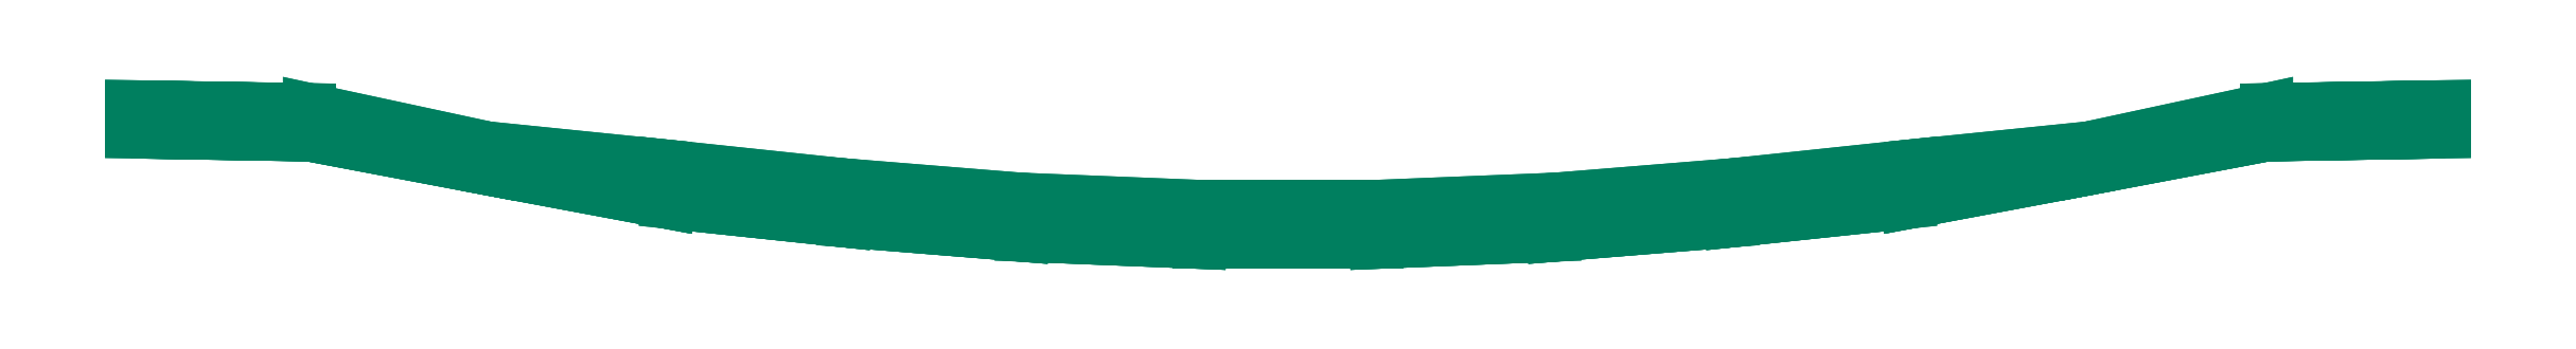
<metadata>
{"format":"dxf","ext":"dxf","renderer":"ezdxf+matplotlib","layout":"modelspace","background":"white","min_lineweight":24,"dpi":150}
</metadata>
<code>
0
SECTION
2
ENTITIES
0
POLYLINE
8
METAL
66
     1
10
0
20
0
30
0
70
    64
71
   162
72
    88
0
VERTEX
8
METAL
10
277.9
20
-6.104
30
-15
70
   192
0
VERTEX
8
METAL
10
277.9
20
-6.104
30
-15
70
   192
0
VERTEX
8
METAL
10
277.9
20
-6.104
30
-15
70
   192
0
VERTEX
8
METAL
10
235.2
20
-6.825
30
-15
70
   192
0
VERTEX
8
METAL
10
235.2
20
-6.825
30
-15
70
   192
0
VERTEX
8
METAL
10
192.4
20
-14.94
30
-15
70
   192
0
VERTEX
8
METAL
10
192.4
20
-14.94
30
-15
70
   192
0
VERTEX
8
METAL
10
-192.5
20
-14.94
30
-15
70
   192
0
VERTEX
8
METAL
10
-192.5
20
-14.94
30
-15
70
   192
0
VERTEX
8
METAL
10
-235.2
20
-6.825
30
-15
70
   192
0
VERTEX
8
METAL
10
-235.2
20
-6.825
30
-15
70
   192
0
VERTEX
8
METAL
10
-278
20
-6.104
30
-15
70
   192
0
VERTEX
8
METAL
10
-278
20
-6.104
30
-15
70
   192
0
VERTEX
8
METAL
10
-278
20
-6.104
30
-15
70
   192
0
VERTEX
8
METAL
10
277.9
20
-0.03989
30
-14.7
70
   192
0
VERTEX
8
METAL
10
277.9
20
-0.03989
30
-14.7
70
   192
0
VERTEX
8
METAL
10
277.9
20
-0.03989
30
-14.7
70
   192
0
VERTEX
8
METAL
10
235.2
20
-0.761
30
-14.7
70
   192
0
VERTEX
8
METAL
10
235.2
20
-0.761
30
-14.7
70
   192
0
VERTEX
8
METAL
10
-235.2
20
-0.7609
30
-14.7
70
   192
0
VERTEX
8
METAL
10
-235.2
20
-0.7609
30
-14.7
70
   192
0
VERTEX
8
METAL
10
-278
20
-0.0398
30
-14.7
70
   192
0
VERTEX
8
METAL
10
-278
20
-0.0398
30
-14.7
70
   192
0
VERTEX
8
METAL
10
-278
20
-0.0398
30
-14.7
70
   192
0
VERTEX
8
METAL
10
192.4
20
-11.88
30
-13.05
70
   192
0
VERTEX
8
METAL
10
192.4
20
-11.88
30
-13.05
70
   192
0
VERTEX
8
METAL
10
-192.5
20
-11.88
30
-13.05
70
   192
0
VERTEX
8
METAL
10
-192.5
20
-11.88
30
-13.05
70
   192
0
VERTEX
8
METAL
10
149.6
20
-19.9
30
-12.55
70
   192
0
VERTEX
8
METAL
10
149.6
20
-19.9
30
-12.55
70
   192
0
VERTEX
8
METAL
10
-149.7
20
-19.9
30
-12.55
70
   192
0
VERTEX
8
METAL
10
-149.7
20
-19.9
30
-12.55
70
   192
0
VERTEX
8
METAL
10
106.9
20
-24.42
30
-12.18
70
   192
0
VERTEX
8
METAL
10
106.9
20
-24.42
30
-12.18
70
   192
0
VERTEX
8
METAL
10
-106.9
20
-24.42
30
-12.18
70
   192
0
VERTEX
8
METAL
10
-106.9
20
-24.42
30
-12.18
70
   192
0
VERTEX
8
METAL
10
149.6
20
-22.96
30
-11.91
70
   192
0
VERTEX
8
METAL
10
149.6
20
-22.96
30
-11.91
70
   192
0
VERTEX
8
METAL
10
-149.7
20
-22.96
30
-11.91
70
   192
0
VERTEX
8
METAL
10
-149.7
20
-22.96
30
-11.91
70
   192
0
VERTEX
8
METAL
10
64.11
20
-27.9
30
-11.79
70
   192
0
VERTEX
8
METAL
10
64.11
20
-27.9
30
-11.79
70
   192
0
VERTEX
8
METAL
10
-64.18
20
-27.9
30
-11.79
70
   192
0
VERTEX
8
METAL
10
-64.18
20
-27.9
30
-11.79
70
   192
0
VERTEX
8
METAL
10
-0.03461
20
-29.63
30
-11.73
70
   192
0
VERTEX
8
METAL
10
-0.03461
20
-29.63
30
-11.73
70
   192
0
VERTEX
8
METAL
10
21.35
20
-29.63
30
-11.73
70
   192
0
VERTEX
8
METAL
10
21.35
20
-29.63
30
-11.73
70
   192
0
VERTEX
8
METAL
10
-21.42
20
-29.63
30
-11.73
70
   192
0
VERTEX
8
METAL
10
-21.42
20
-29.63
30
-11.73
70
   192
0
VERTEX
8
METAL
10
106.9
20
-27.49
30
-10.97
70
   192
0
VERTEX
8
METAL
10
106.9
20
-27.49
30
-10.97
70
   192
0
VERTEX
8
METAL
10
-106.9
20
-27.49
30
-10.97
70
   192
0
VERTEX
8
METAL
10
-106.9
20
-27.49
30
-10.97
70
   192
0
VERTEX
8
METAL
10
64.11
20
-30.97
30
-10.35
70
   192
0
VERTEX
8
METAL
10
64.11
20
-30.97
30
-10.35
70
   192
0
VERTEX
8
METAL
10
-64.18
20
-30.97
30
-10.35
70
   192
0
VERTEX
8
METAL
10
-64.18
20
-30.97
30
-10.35
70
   192
0
VERTEX
8
METAL
10
-0.03461
20
-32.7
30
-9.978
70
   192
0
VERTEX
8
METAL
10
-0.03461
20
-32.7
30
-9.978
70
   192
0
VERTEX
8
METAL
10
21.35
20
-32.7
30
-9.975
70
   192
0
VERTEX
8
METAL
10
21.35
20
-32.7
30
-9.975
70
   192
0
VERTEX
8
METAL
10
-21.42
20
-32.7
30
-9.975
70
   192
0
VERTEX
8
METAL
10
-21.42
20
-32.7
30
-9.975
70
   192
0
VERTEX
8
METAL
10
277.9
20
-6.064
30
0.0459
70
   192
0
VERTEX
8
METAL
10
277.9
20
-6.064
30
0.0459
70
   192
0
VERTEX
8
METAL
10
277.9
20
-9.108e-05
30
0.0459
70
   192
0
VERTEX
8
METAL
10
277.9
20
-9.108e-05
30
0.0459
70
   192
0
VERTEX
8
METAL
10
235.2
20
-6.785
30
0.0459
70
   192
0
VERTEX
8
METAL
10
235.2
20
-0.7212
30
0.0459
70
   192
0
VERTEX
8
METAL
10
192.4
20
-13.43
30
0.0459
70
   192
0
VERTEX
8
METAL
10
192.4
20
-9.936
30
0.0459
70
   192
0
VERTEX
8
METAL
10
149.6
20
-17.35
30
0.0459
70
   192
0
VERTEX
8
METAL
10
149.6
20
-14.28
30
0.0459
70
   192
0
VERTEX
8
METAL
10
106.9
20
-21.88
30
0.0459
70
   192
0
VERTEX
8
METAL
10
106.9
20
-18.81
30
0.0459
70
   192
0
VERTEX
8
METAL
10
64.11
20
-25.35
30
0.0459
70
   192
0
VERTEX
8
METAL
10
64.11
20
-22.29
30
0.0459
70
   192
0
VERTEX
8
METAL
10
21.35
20
-27.08
30
0.0459
70
   192
0
VERTEX
8
METAL
10
21.35
20
-24.02
30
0.0459
70
   192
0
VERTEX
8
METAL
10
-0.03461
20
-27.08
30
0.0459
70
   192
0
VERTEX
8
METAL
10
-0.03461
20
-24.02
30
0.0459
70
   192
0
VERTEX
8
METAL
10
-21.42
20
-27.08
30
0.0459
70
   192
0
VERTEX
8
METAL
10
-21.42
20
-24.02
30
0.0459
70
   192
0
VERTEX
8
METAL
10
-64.18
20
-25.35
30
0.0459
70
   192
0
VERTEX
8
METAL
10
-64.18
20
-22.29
30
0.0459
70
   192
0
VERTEX
8
METAL
10
-106.9
20
-21.88
30
0.0459
70
   192
0
VERTEX
8
METAL
10
-106.9
20
-18.81
30
0.0459
70
   192
0
VERTEX
8
METAL
10
-149.7
20
-17.35
30
0.0459
70
   192
0
VERTEX
8
METAL
10
-149.7
20
-14.28
30
0.0459
70
   192
0
VERTEX
8
METAL
10
-192.5
20
-13.43
30
0.0459
70
   192
0
VERTEX
8
METAL
10
-192.5
20
-9.936
30
0.0459
70
   192
0
VERTEX
8
METAL
10
-235.2
20
-6.785
30
0.0459
70
   192
0
VERTEX
8
METAL
10
-235.2
20
-0.7211
30
0.0459
70
   192
0
VERTEX
8
METAL
10
-278
20
-6.064
30
0.0459
70
   192
0
VERTEX
8
METAL
10
-278
20
-6.064
30
0.0459
70
   192
0
VERTEX
8
METAL
10
-278
20
0
30
0.0459
70
   192
0
VERTEX
8
METAL
10
-278
20
0
30
0.0459
70
   192
0
VERTEX
8
METAL
10
21.35
20
-32.7
30
10.07
70
   192
0
VERTEX
8
METAL
10
21.35
20
-32.7
30
10.07
70
   192
0
VERTEX
8
METAL
10
-21.42
20
-32.7
30
10.07
70
   192
0
VERTEX
8
METAL
10
-21.42
20
-32.7
30
10.07
70
   192
0
VERTEX
8
METAL
10
-0.03461
20
-32.7
30
10.07
70
   192
0
VERTEX
8
METAL
10
-0.03461
20
-32.7
30
10.07
70
   192
0
VERTEX
8
METAL
10
64.11
20
-30.97
30
10.44
70
   192
0
VERTEX
8
METAL
10
64.11
20
-30.97
30
10.44
70
   192
0
VERTEX
8
METAL
10
-64.18
20
-30.97
30
10.44
70
   192
0
VERTEX
8
METAL
10
-64.18
20
-30.97
30
10.44
70
   192
0
VERTEX
8
METAL
10
106.9
20
-27.49
30
11.06
70
   192
0
VERTEX
8
METAL
10
106.9
20
-27.49
30
11.06
70
   192
0
VERTEX
8
METAL
10
-106.9
20
-27.49
30
11.06
70
   192
0
VERTEX
8
METAL
10
-106.9
20
-27.49
30
11.06
70
   192
0
VERTEX
8
METAL
10
21.35
20
-29.63
30
11.82
70
   192
0
VERTEX
8
METAL
10
21.35
20
-29.63
30
11.82
70
   192
0
VERTEX
8
METAL
10
-21.42
20
-29.63
30
11.82
70
   192
0
VERTEX
8
METAL
10
-21.42
20
-29.63
30
11.82
70
   192
0
VERTEX
8
METAL
10
-0.03461
20
-29.63
30
11.82
70
   192
0
VERTEX
8
METAL
10
-0.03461
20
-29.63
30
11.82
70
   192
0
VERTEX
8
METAL
10
64.11
20
-27.9
30
11.88
70
   192
0
VERTEX
8
METAL
10
64.11
20
-27.9
30
11.88
70
   192
0
VERTEX
8
METAL
10
-64.18
20
-27.9
30
11.88
70
   192
0
VERTEX
8
METAL
10
-64.18
20
-27.9
30
11.88
70
   192
0
VERTEX
8
METAL
10
149.6
20
-22.96
30
12
70
   192
0
VERTEX
8
METAL
10
149.6
20
-22.96
30
12
70
   192
0
VERTEX
8
METAL
10
-149.7
20
-22.96
30
12
70
   192
0
VERTEX
8
METAL
10
-149.7
20
-22.96
30
12
70
   192
0
VERTEX
8
METAL
10
106.9
20
-24.42
30
12.27
70
   192
0
VERTEX
8
METAL
10
106.9
20
-24.42
30
12.27
70
   192
0
VERTEX
8
METAL
10
-106.9
20
-24.42
30
12.27
70
   192
0
VERTEX
8
METAL
10
-106.9
20
-24.42
30
12.27
70
   192
0
VERTEX
8
METAL
10
149.6
20
-19.9
30
12.64
70
   192
0
VERTEX
8
METAL
10
149.6
20
-19.9
30
12.64
70
   192
0
VERTEX
8
METAL
10
-149.7
20
-19.9
30
12.64
70
   192
0
VERTEX
8
METAL
10
-149.7
20
-19.9
30
12.64
70
   192
0
VERTEX
8
METAL
10
192.4
20
-11.88
30
13.15
70
   192
0
VERTEX
8
METAL
10
192.4
20
-11.88
30
13.15
70
   192
0
VERTEX
8
METAL
10
-192.5
20
-11.88
30
13.15
70
   192
0
VERTEX
8
METAL
10
-192.5
20
-11.88
30
13.15
70
   192
0
VERTEX
8
METAL
10
277.9
20
-0.03989
30
14.79
70
   192
0
VERTEX
8
METAL
10
277.9
20
-0.03989
30
14.79
70
   192
0
VERTEX
8
METAL
10
277.9
20
-0.03989
30
14.79
70
   192
0
VERTEX
8
METAL
10
235.2
20
-0.761
30
14.79
70
   192
0
VERTEX
8
METAL
10
235.2
20
-0.761
30
14.79
70
   192
0
VERTEX
8
METAL
10
-235.2
20
-0.7609
30
14.79
70
   192
0
VERTEX
8
METAL
10
-235.2
20
-0.7609
30
14.79
70
   192
0
VERTEX
8
METAL
10
-278
20
-0.0398
30
14.79
70
   192
0
VERTEX
8
METAL
10
-278
20
-0.0398
30
14.79
70
   192
0
VERTEX
8
METAL
10
-278
20
-0.0398
30
14.79
70
   192
0
VERTEX
8
METAL
10
277.9
20
-6.104
30
15.09
70
   192
0
VERTEX
8
METAL
10
277.9
20
-6.104
30
15.09
70
   192
0
VERTEX
8
METAL
10
277.9
20
-6.104
30
15.09
70
   192
0
VERTEX
8
METAL
10
235.2
20
-6.825
30
15.09
70
   192
0
VERTEX
8
METAL
10
235.2
20
-6.825
30
15.09
70
   192
0
VERTEX
8
METAL
10
192.4
20
-14.94
30
15.09
70
   192
0
VERTEX
8
METAL
10
192.4
20
-14.94
30
15.09
70
   192
0
VERTEX
8
METAL
10
-192.5
20
-14.94
30
15.09
70
   192
0
VERTEX
8
METAL
10
-192.5
20
-14.94
30
15.09
70
   192
0
VERTEX
8
METAL
10
-235.2
20
-6.825
30
15.09
70
   192
0
VERTEX
8
METAL
10
-235.2
20
-6.825
30
15.09
70
   192
0
VERTEX
8
METAL
10
-278
20
-6.104
30
15.09
70
   192
0
VERTEX
8
METAL
10
-278
20
-6.104
30
15.09
70
   192
0
VERTEX
8
METAL
10
-278
20
-6.104
30
15.09
70
   192
0
VERTEX
8
METAL
10
0
20
0
30
0
70
   128
71
    15
72
     1
73
     4
74
    18
0
VERTEX
8
METAL
10
0
20
0
30
0
70
   128
71
    18
72
     4
73
     6
74
    25
0
VERTEX
8
METAL
10
0
20
0
30
0
70
   128
71
    25
72
     6
73
    37
74
    29
0
VERTEX
8
METAL
10
0
20
0
30
0
70
   128
71
    29
72
    37
73
    51
74
    33
0
VERTEX
8
METAL
10
0
20
0
30
0
70
   128
71
    33
72
    51
73
    55
74
    41
0
VERTEX
8
METAL
10
0
20
0
30
0
70
   128
71
    41
72
    55
73
    61
74
    47
0
VERTEX
8
METAL
10
0
20
0
30
0
70
   128
71
     3
72
    66
73
    69
74
     5
0
VERTEX
8
METAL
10
0
20
0
30
0
70
   128
71
     5
72
    69
73
    71
74
     7
0
VERTEX
8
METAL
10
0
20
0
30
0
70
   128
71
     7
72
    71
73
    73
74
    38
0
VERTEX
8
METAL
10
0
20
0
30
0
70
   128
71
    38
72
    73
73
    75
74
    52
0
VERTEX
8
METAL
10
0
20
0
30
0
70
   128
71
    52
72
    75
73
    77
74
    56
0
VERTEX
8
METAL
10
0
20
0
30
0
70
   128
71
    56
72
    77
73
    79
74
    62
0
VERTEX
8
METAL
10
0
20
0
30
0
70
   128
71
     2
72
    17
73
    67
74
    65
0
VERTEX
8
METAL
10
0
20
0
30
0
70
   128
71
    48
72
    46
73
    82
74
    80
0
VERTEX
8
METAL
10
0
20
0
30
0
70
   128
71
    16
72
    19
73
    70
74
    68
0
VERTEX
8
METAL
10
0
20
0
30
0
70
   128
71
    19
72
    26
73
    72
74
    70
0
VERTEX
8
METAL
10
0
20
0
30
0
70
   128
71
    26
72
    30
73
    74
74
    72
0
VERTEX
8
METAL
10
0
20
0
30
0
70
   128
71
    30
72
    34
73
    76
74
    74
0
VERTEX
8
METAL
10
0
20
0
30
0
70
   128
71
    34
72
    42
73
    78
74
    76
0
VERTEX
8
METAL
10
0
20
0
30
0
70
   128
71
    42
72
    48
73
    80
74
    78
0
VERTEX
8
METAL
10
0
20
0
30
0
70
   128
71
   141
72
   143
73
   153
74
   151
0
VERTEX
8
METAL
10
0
20
0
30
0
70
   128
71
   143
72
   136
73
   155
74
   153
0
VERTEX
8
METAL
10
0
20
0
30
0
70
   128
71
   136
72
   132
73
   124
74
   155
0
VERTEX
8
METAL
10
0
20
0
30
0
70
   128
71
   132
72
   128
73
   110
74
   124
0
VERTEX
8
METAL
10
0
20
0
30
0
70
   128
71
   128
72
   120
73
   106
74
   110
0
VERTEX
8
METAL
10
0
20
0
30
0
70
   128
71
   120
72
   114
73
   100
74
   106
0
VERTEX
8
METAL
10
0
20
0
30
0
70
   128
71
   149
72
   152
73
    69
74
    66
0
VERTEX
8
METAL
10
0
20
0
30
0
70
   128
71
   152
72
   154
73
    71
74
    69
0
VERTEX
8
METAL
10
0
20
0
30
0
70
   128
71
   154
72
   123
73
    73
74
    71
0
VERTEX
8
METAL
10
0
20
0
30
0
70
   128
71
   123
72
   109
73
    75
74
    73
0
VERTEX
8
METAL
10
0
20
0
30
0
70
   128
71
   109
72
   105
73
    77
74
    75
0
VERTEX
8
METAL
10
0
20
0
30
0
70
   128
71
   105
72
    99
73
    79
74
    77
0
VERTEX
8
METAL
10
0
20
0
30
0
70
   128
71
   150
72
    65
73
    67
74
   139
0
VERTEX
8
METAL
10
0
20
0
30
0
70
   128
71
    82
72
   117
73
   113
74
    80
0
VERTEX
8
METAL
10
0
20
0
30
0
70
   128
71
   140
72
    68
73
    70
74
   142
0
VERTEX
8
METAL
10
0
20
0
30
0
70
   128
71
   142
72
    70
73
    72
74
   135
0
VERTEX
8
METAL
10
0
20
0
30
0
70
   128
71
   135
72
    72
73
    74
74
   131
0
VERTEX
8
METAL
10
0
20
0
30
0
70
   128
71
   131
72
    74
73
    76
74
   127
0
VERTEX
8
METAL
10
0
20
0
30
0
70
   128
71
   127
72
    76
73
    78
74
   119
0
VERTEX
8
METAL
10
0
20
0
30
0
70
   128
71
   119
72
    78
73
    80
74
   113
0
VERTEX
8
METAL
10
0
20
0
30
0
70
   128
71
    47
72
    61
73
    59
74
    45
0
VERTEX
8
METAL
10
0
20
0
30
0
70
   128
71
    62
72
    79
73
    81
74
    60
0
VERTEX
8
METAL
10
0
20
0
30
0
70
   128
71
   100
72
   114
73
   118
74
   104
0
VERTEX
8
METAL
10
0
20
0
30
0
70
   128
71
    79
72
    99
73
   103
74
    81
0
VERTEX
8
METAL
10
0
20
0
30
0
70
   128
71
    22
72
    20
73
    10
74
    12
0
VERTEX
8
METAL
10
0
20
0
30
0
70
   128
71
    20
72
    27
73
     8
74
    10
0
VERTEX
8
METAL
10
0
20
0
30
0
70
   128
71
    27
72
    31
73
    39
74
     8
0
VERTEX
8
METAL
10
0
20
0
30
0
70
   128
71
    31
72
    35
73
    53
74
    39
0
VERTEX
8
METAL
10
0
20
0
30
0
70
   128
71
    35
72
    43
73
    57
74
    53
0
VERTEX
8
METAL
10
0
20
0
30
0
70
   128
71
    43
72
    49
73
    63
74
    57
0
VERTEX
8
METAL
10
0
20
0
30
0
70
   128
71
    14
72
    11
73
    93
74
    95
0
VERTEX
8
METAL
10
0
20
0
30
0
70
   128
71
    11
72
     9
73
    91
74
    93
0
VERTEX
8
METAL
10
0
20
0
30
0
70
   128
71
     9
72
    40
73
    89
74
    91
0
VERTEX
8
METAL
10
0
20
0
30
0
70
   128
71
    40
72
    54
73
    87
74
    89
0
VERTEX
8
METAL
10
0
20
0
30
0
70
   128
71
    54
72
    58
73
    85
74
    87
0
VERTEX
8
METAL
10
0
20
0
30
0
70
   128
71
    58
72
    64
73
    83
74
    85
0
VERTEX
8
METAL
10
0
20
0
30
0
70
   128
71
    13
72
    96
73
    98
74
    24
0
VERTEX
8
METAL
10
0
20
0
30
0
70
   128
71
    50
72
    84
73
    82
74
    46
0
VERTEX
8
METAL
10
0
20
0
30
0
70
   128
71
    23
72
    97
73
    94
74
    21
0
VERTEX
8
METAL
10
0
20
0
30
0
70
   128
71
    21
72
    94
73
    92
74
    28
0
VERTEX
8
METAL
10
0
20
0
30
0
70
   128
71
    28
72
    92
73
    90
74
    32
0
VERTEX
8
METAL
10
0
20
0
30
0
70
   128
71
    32
72
    90
73
    88
74
    36
0
VERTEX
8
METAL
10
0
20
0
30
0
70
   128
71
    36
72
    88
73
    86
74
    44
0
VERTEX
8
METAL
10
0
20
0
30
0
70
   128
71
    44
72
    86
73
    84
74
    50
0
VERTEX
8
METAL
10
0
20
0
30
0
70
   128
71
   148
72
   162
73
   159
74
   145
0
VERTEX
8
METAL
10
0
20
0
30
0
70
   128
71
   145
72
   159
73
   157
74
   138
0
VERTEX
8
METAL
10
0
20
0
30
0
70
   128
71
   138
72
   157
73
   126
74
   134
0
VERTEX
8
METAL
10
0
20
0
30
0
70
   128
71
   134
72
   126
73
   112
74
   130
0
VERTEX
8
METAL
10
0
20
0
30
0
70
   128
71
   130
72
   112
73
   108
74
   122
0
VERTEX
8
METAL
10
0
20
0
30
0
70
   128
71
   122
72
   108
73
   102
74
   116
0
VERTEX
8
METAL
10
0
20
0
30
0
70
   128
71
   160
72
    95
73
    93
74
   158
0
VERTEX
8
METAL
10
0
20
0
30
0
70
   128
71
   158
72
    93
73
    91
74
   156
0
VERTEX
8
METAL
10
0
20
0
30
0
70
   128
71
   156
72
    91
73
    89
74
   125
0
VERTEX
8
METAL
10
0
20
0
30
0
70
   128
71
   125
72
    89
73
    87
74
   111
0
VERTEX
8
METAL
10
0
20
0
30
0
70
   128
71
   111
72
    87
73
    85
74
   107
0
VERTEX
8
METAL
10
0
20
0
30
0
70
   128
71
   107
72
    85
73
    83
74
   101
0
VERTEX
8
METAL
10
0
20
0
30
0
70
   128
71
   161
72
   146
73
    98
74
    96
0
VERTEX
8
METAL
10
0
20
0
30
0
70
   128
71
    82
72
    84
73
   115
74
   117
0
VERTEX
8
METAL
10
0
20
0
30
0
70
   128
71
   147
72
   144
73
    94
74
    97
0
VERTEX
8
METAL
10
0
20
0
30
0
70
   128
71
   144
72
   137
73
    92
74
    94
0
VERTEX
8
METAL
10
0
20
0
30
0
70
   128
71
   137
72
   133
73
    90
74
    92
0
VERTEX
8
METAL
10
0
20
0
30
0
70
   128
71
   133
72
   129
73
    88
74
    90
0
VERTEX
8
METAL
10
0
20
0
30
0
70
   128
71
   129
72
   121
73
    86
74
    88
0
VERTEX
8
METAL
10
0
20
0
30
0
70
   128
71
   121
72
   115
73
    84
74
    86
0
VERTEX
8
METAL
10
0
20
0
30
0
70
   128
71
    49
72
    45
73
    59
74
    63
0
VERTEX
8
METAL
10
0
20
0
30
0
70
   128
71
    64
72
    60
73
    81
74
    83
0
VERTEX
8
METAL
10
0
20
0
30
0
70
   128
71
   102
72
   104
73
   118
74
   116
0
VERTEX
8
METAL
10
0
20
0
30
0
70
   128
71
    83
72
    81
73
   103
74
   101
0
SEQEND
8
METAL
0
ENDSEC
0
EOF

</code>
